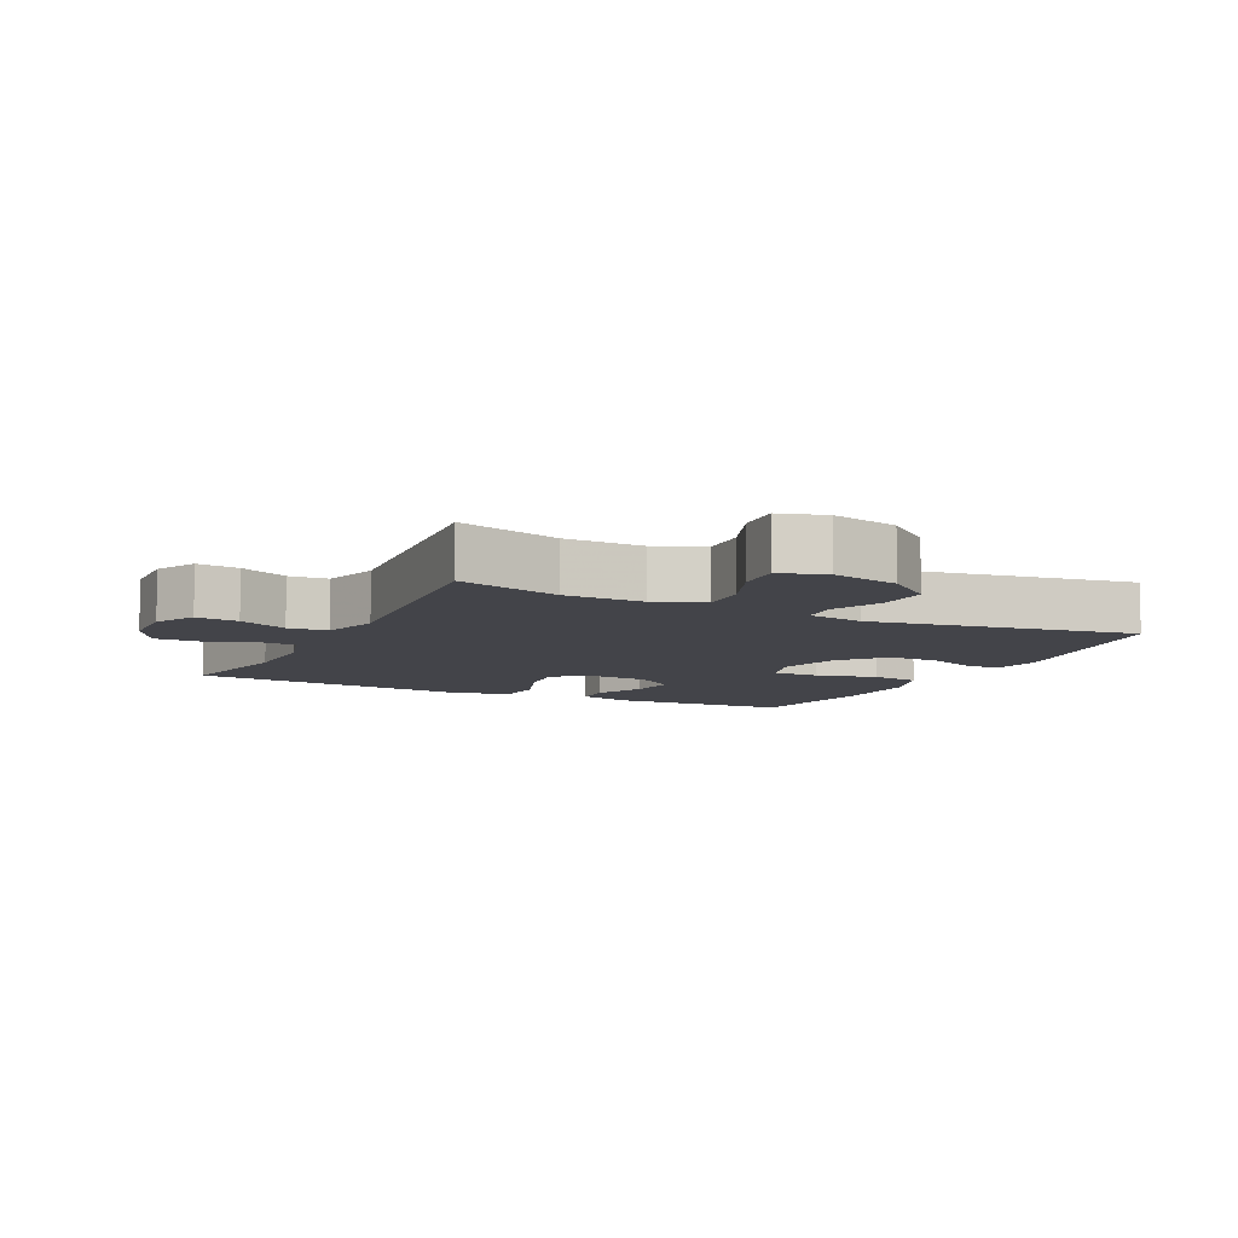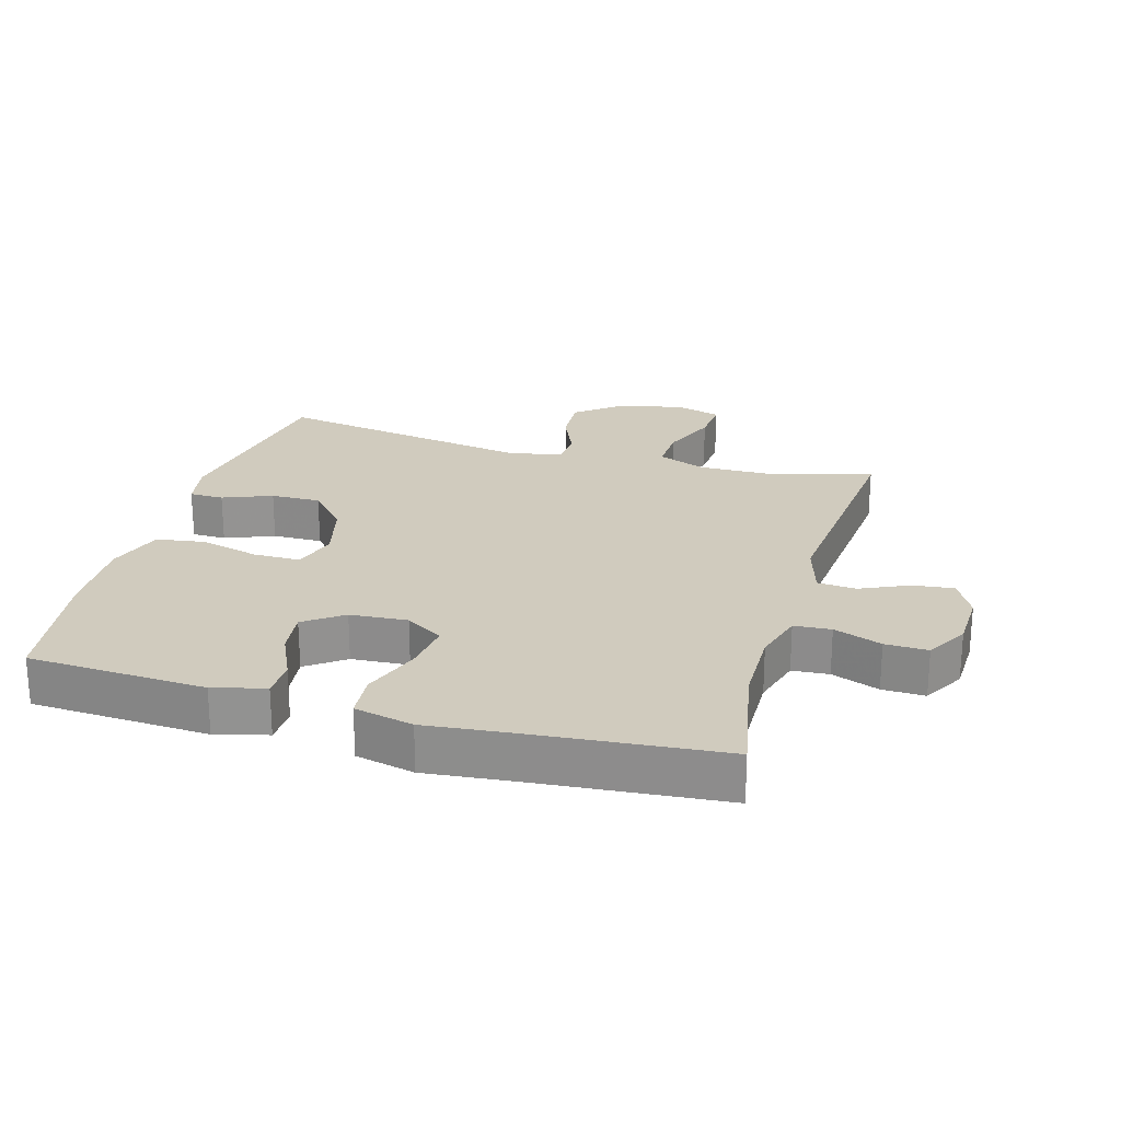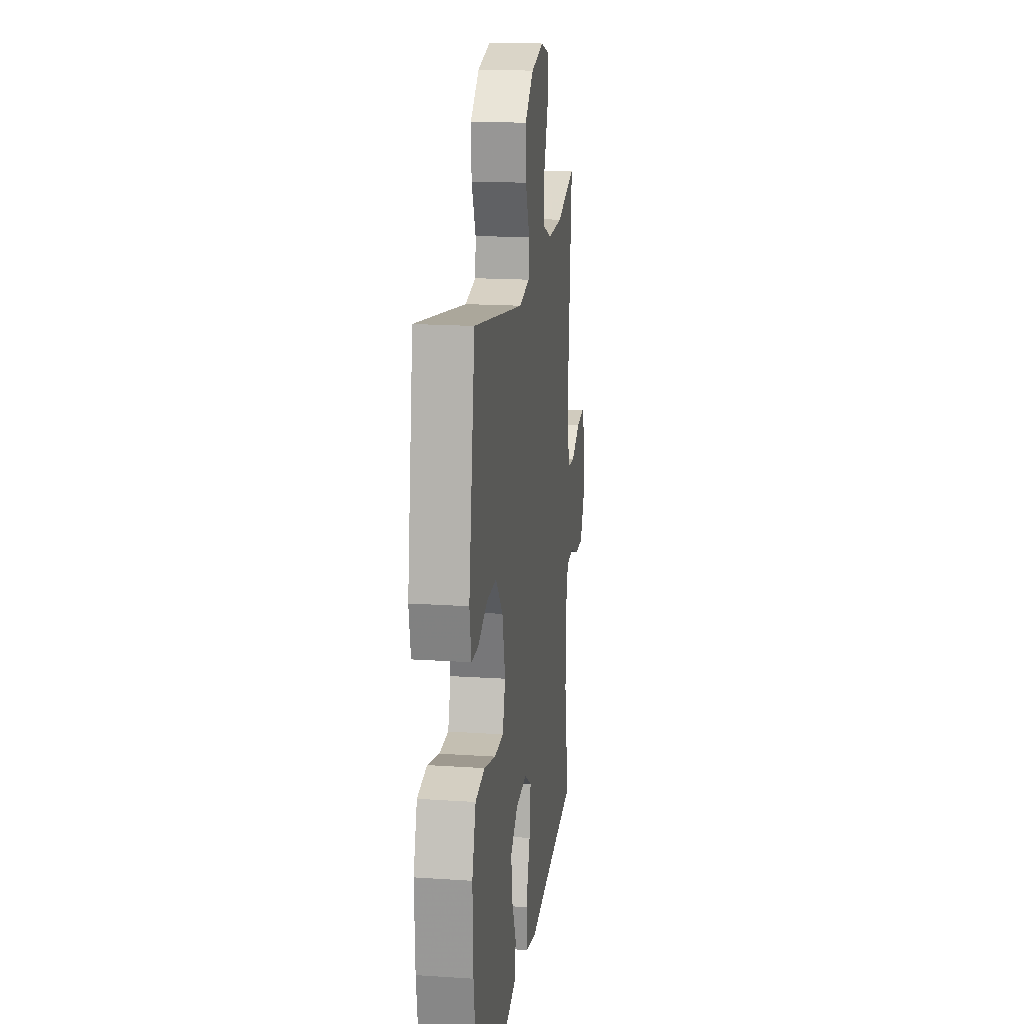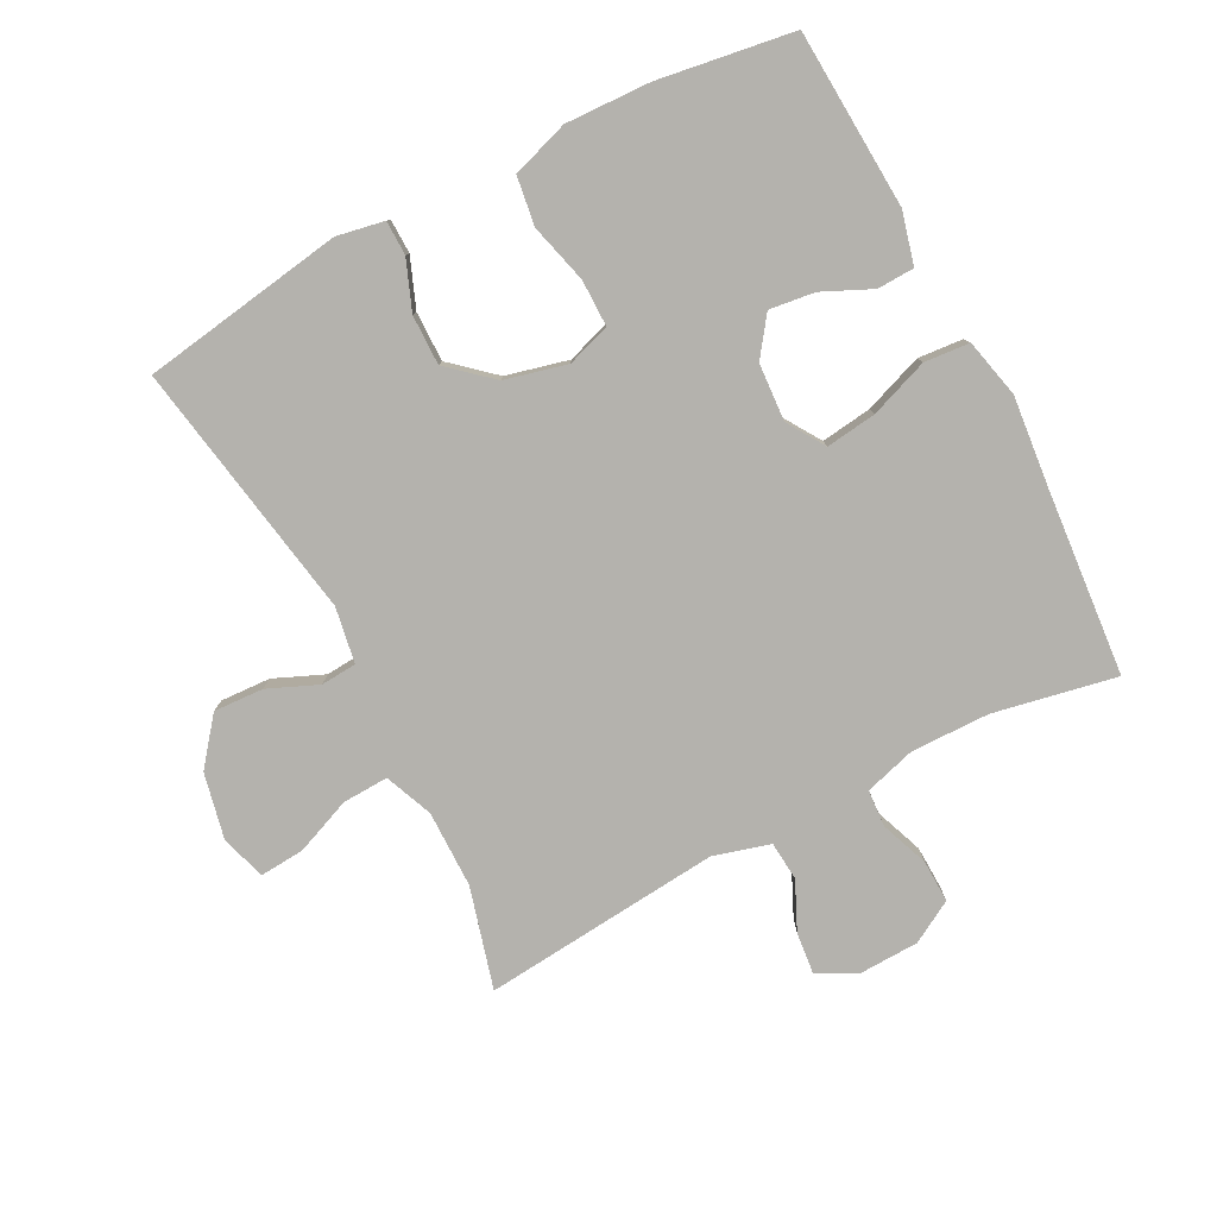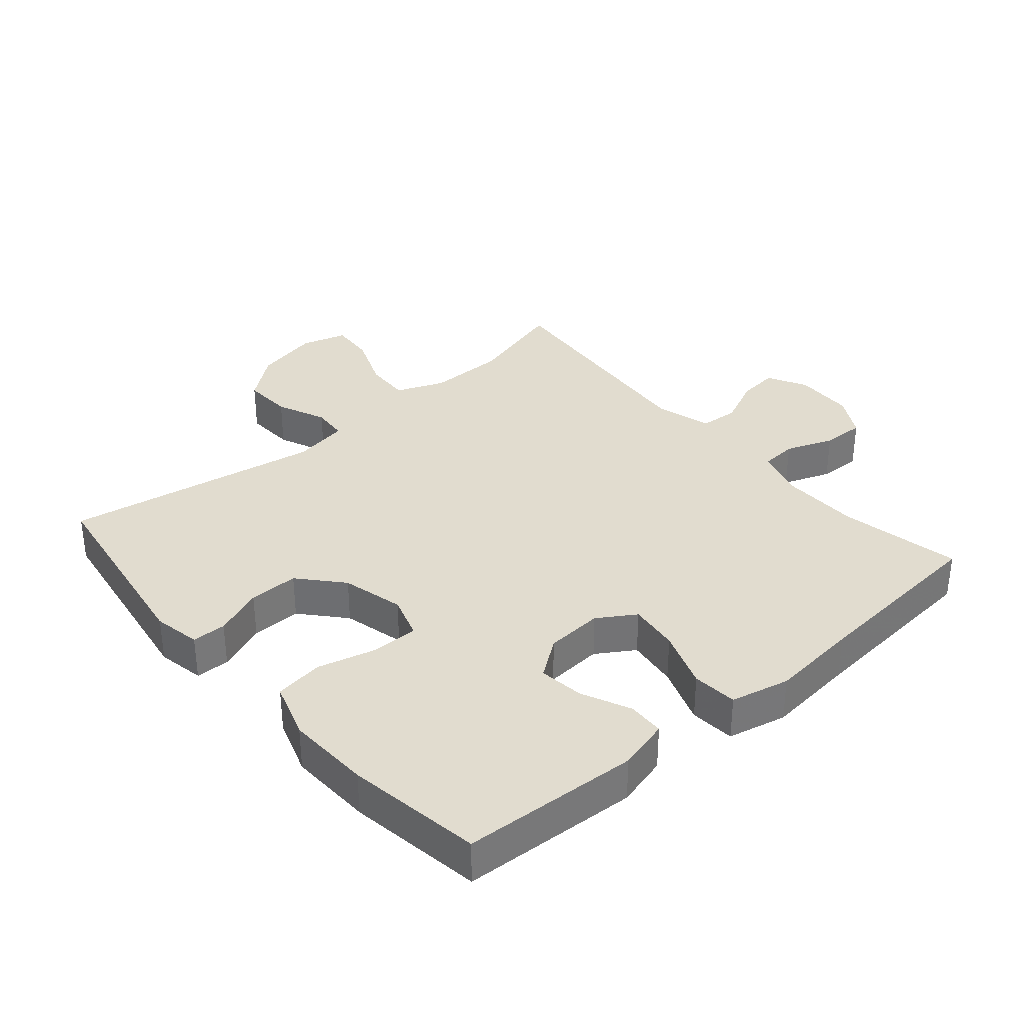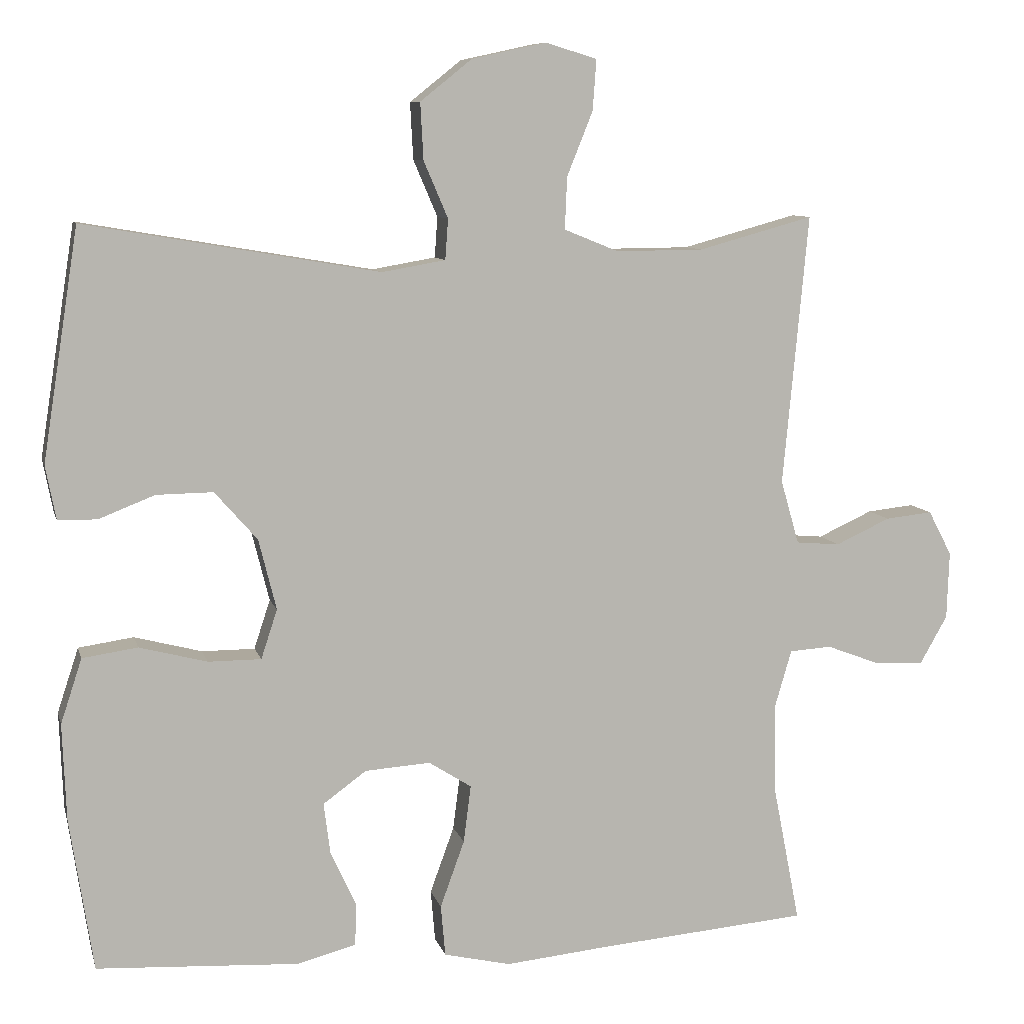
<metadata>
{"format":"obj","ext":"obj","renderer":"f3d","projection":"perspective","resolution":1024,"background":"white","views":[{"elev":-8.4,"azim":-26.3,"up":"+Y"},{"elev":23.5,"azim":-164.0,"up":"+Y"},{"elev":17.6,"azim":97.5,"up":"+Z"},{"elev":-79.6,"azim":117.6,"up":"+Y"},{"elev":34.5,"azim":139.3,"up":"+Y"},{"elev":8.7,"azim":166.6,"up":"+Z"}]}
</metadata>
<code>
v 0.5 0.07 0.5
v 0.549 0.07 0.187
v 0.535 0.07 0.114
v 0.482 0.07 0.113
v 0.406 0.07 0.143
v 0.329 0.07 0.144
v 0.271 0.07 0.078
v 0.247 0.07 -0.018
v 0.269 0.07 -0.085
v 0.341 0.07 -0.085
v 0.433 0.07 -0.061
v 0.508 0.07 -0.072
v 0.537 0.07 -0.16
v 0.532 0.07 -0.291
v 0.5 0.07 -0.5
v 0.225 0.07 -0.515
v 0.145 0.07 -0.494
v 0.143 0.07 -0.437
v 0.178 0.07 -0.361
v 0.187 0.07 -0.291
v 0.128 0.07 -0.248
v 0.039 0.07 -0.242
v -0.019 0.07 -0.279
v -0.009 0.07 -0.357
v 0.024 0.07 -0.448
v 0.018 0.07 -0.518
v -0.073 0.07 -0.539
v -0.211 0.07 -0.525
v -0.5 0.07 -0.5
v -0.463 0.07 -0.311
v -0.461 0.07 -0.19
v -0.484 0.07 -0.111
v -0.541 0.07 -0.107
v -0.615 0.07 -0.135
v -0.681 0.07 -0.137
v -0.718 0.07 -0.072
v -0.721 0.07 0.02
v -0.689 0.07 0.081
v -0.625 0.07 0.074
v -0.551 0.07 0.04
v -0.491 0.07 0.045
v -0.466 0.07 0.132
v -0.5 0.07 0.5
v -0.344 0.07 0.457
v -0.225 0.07 0.456
v -0.151 0.07 0.486
v -0.154 0.07 0.557
v -0.189 0.07 0.644
v -0.194 0.07 0.713
v -0.124 0.07 0.734
v -0.023 0.07 0.712
v 0.047 0.07 0.656
v 0.043 0.07 0.579
v 0.01 0.07 0.502
v 0.014 0.07 0.447
v 0.1 0.07 0.432
v 0.5 0 0.5
v 0.549 0 0.187
v 0.535 0 0.114
v 0.482 0 0.113
v 0.406 0 0.143
v 0.329 0 0.144
v 0.271 0 0.078
v 0.247 0 -0.018
v 0.269 0 -0.085
v 0.341 0 -0.085
v 0.433 0 -0.061
v 0.508 0 -0.072
v 0.537 0 -0.16
v 0.532 0 -0.291
v 0.5 0 -0.5
v 0.225 0 -0.515
v 0.145 0 -0.494
v 0.143 0 -0.437
v 0.178 0 -0.361
v 0.187 0 -0.291
v 0.128 0 -0.248
v 0.039 0 -0.242
v -0.019 0 -0.279
v -0.009 0 -0.357
v 0.024 0 -0.448
v 0.018 0 -0.518
v -0.073 0 -0.539
v -0.211 0 -0.525
v -0.5 0 -0.5
v -0.463 0 -0.311
v -0.461 0 -0.19
v -0.484 0 -0.111
v -0.541 0 -0.107
v -0.615 0 -0.135
v -0.681 0 -0.137
v -0.718 0 -0.072
v -0.721 0 0.02
v -0.689 0 0.081
v -0.625 0 0.074
v -0.551 0 0.04
v -0.491 0 0.045
v -0.466 0 0.132
v -0.5 0 0.5
v -0.344 0 0.457
v -0.225 0 0.456
v -0.151 0 0.486
v -0.154 0 0.557
v -0.189 0 0.644
v -0.194 0 0.713
v -0.124 0 0.734
v -0.023 0 0.712
v 0.047 0 0.656
v 0.043 0 0.579
v 0.01 0 0.502
v 0.014 0 0.447
v 0.1 0 0.432
f 51 52 53 54
f 51 54 55
f 50 51 55
f 47 48 49 50
f 46 47 50 55
f 45 46 55
f 44 45 55 56
f 42 43 44
f 41 42 44 56
f 37 38 39 40
f 37 40 41
f 36 37 41
f 33 34 35 36
f 32 33 36 41
f 31 32 41 56
f 28 29 30
f 24 25 26 27
f 23 24 27 28
f 16 17 18 19
f 16 19 20
f 15 16 20
f 14 15 20 21
f 10 11 12 13
f 9 10 13 14
f 2 3 4 5
f 2 5 6
f 1 2 6
f 56 1 6 7
f 23 28 30 31
f 22 23 31 56
f 21 22 56 7
f 9 14 21
f 8 9 21
f 7 8 21
f 110 109 108 107
f 111 110 107
f 111 107 106
f 106 105 104 103
f 111 106 103 102
f 111 102 101
f 112 111 101 100
f 100 99 98
f 112 100 98 97
f 96 95 94 93
f 97 96 93
f 97 93 92
f 92 91 90 89
f 97 92 89 88
f 112 97 88 87
f 86 85 84
f 83 82 81 80
f 84 83 80 79
f 75 74 73 72
f 76 75 72
f 76 72 71
f 77 76 71 70
f 69 68 67 66
f 70 69 66 65
f 61 60 59 58
f 62 61 58
f 62 58 57
f 63 62 57 112
f 87 86 84 79
f 112 87 79 78
f 63 112 78 77
f 77 70 65
f 77 65 64
f 77 64 63
f 1 57 58 2
f 2 58 59 3
f 3 59 60 4
f 4 60 61 5
f 5 61 62 6
f 6 62 63 7
f 7 63 64 8
f 8 64 65 9
f 9 65 66 10
f 10 66 67 11
f 11 67 68 12
f 12 68 69 13
f 13 69 70 14
f 14 70 71 15
f 15 71 72 16
f 16 72 73 17
f 17 73 74 18
f 18 74 75 19
f 19 75 76 20
f 20 76 77 21
f 21 77 78 22
f 22 78 79 23
f 23 79 80 24
f 24 80 81 25
f 25 81 82 26
f 26 82 83 27
f 27 83 84 28
f 28 84 85 29
f 29 85 86 30
f 30 86 87 31
f 31 87 88 32
f 32 88 89 33
f 33 89 90 34
f 34 90 91 35
f 35 91 92 36
f 36 92 93 37
f 37 93 94 38
f 38 94 95 39
f 39 95 96 40
f 40 96 97 41
f 41 97 98 42
f 42 98 99 43
f 43 99 100 44
f 44 100 101 45
f 45 101 102 46
f 46 102 103 47
f 47 103 104 48
f 48 104 105 49
f 49 105 106 50
f 50 106 107 51
f 51 107 108 52
f 52 108 109 53
f 53 109 110 54
f 54 110 111 55
f 55 111 112 56
f 56 112 57 1

</code>
